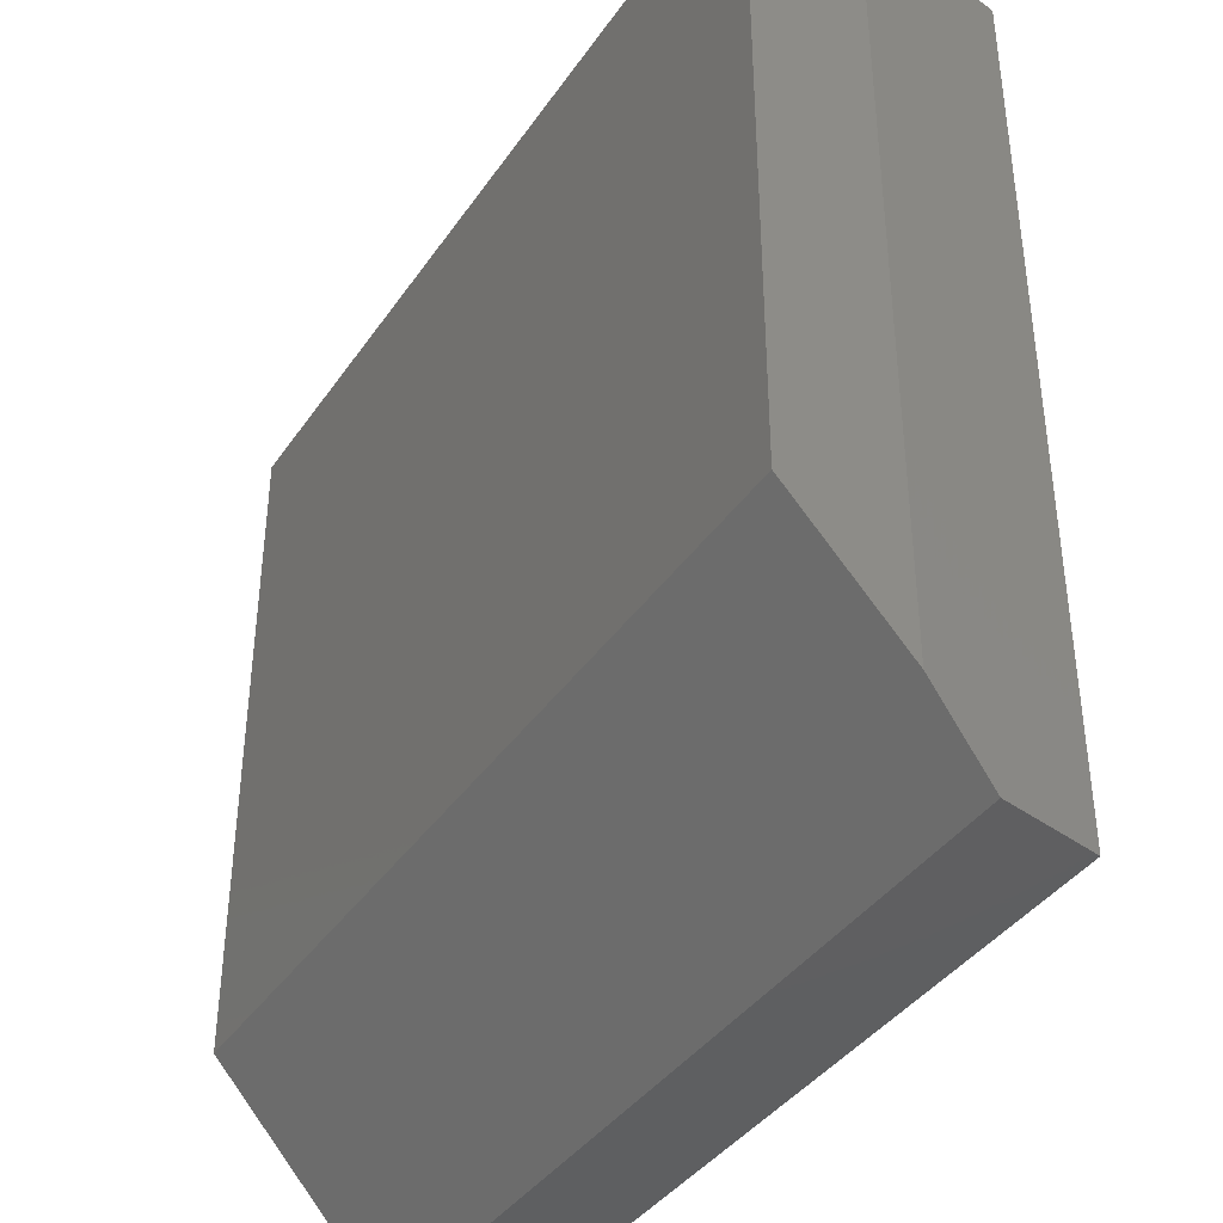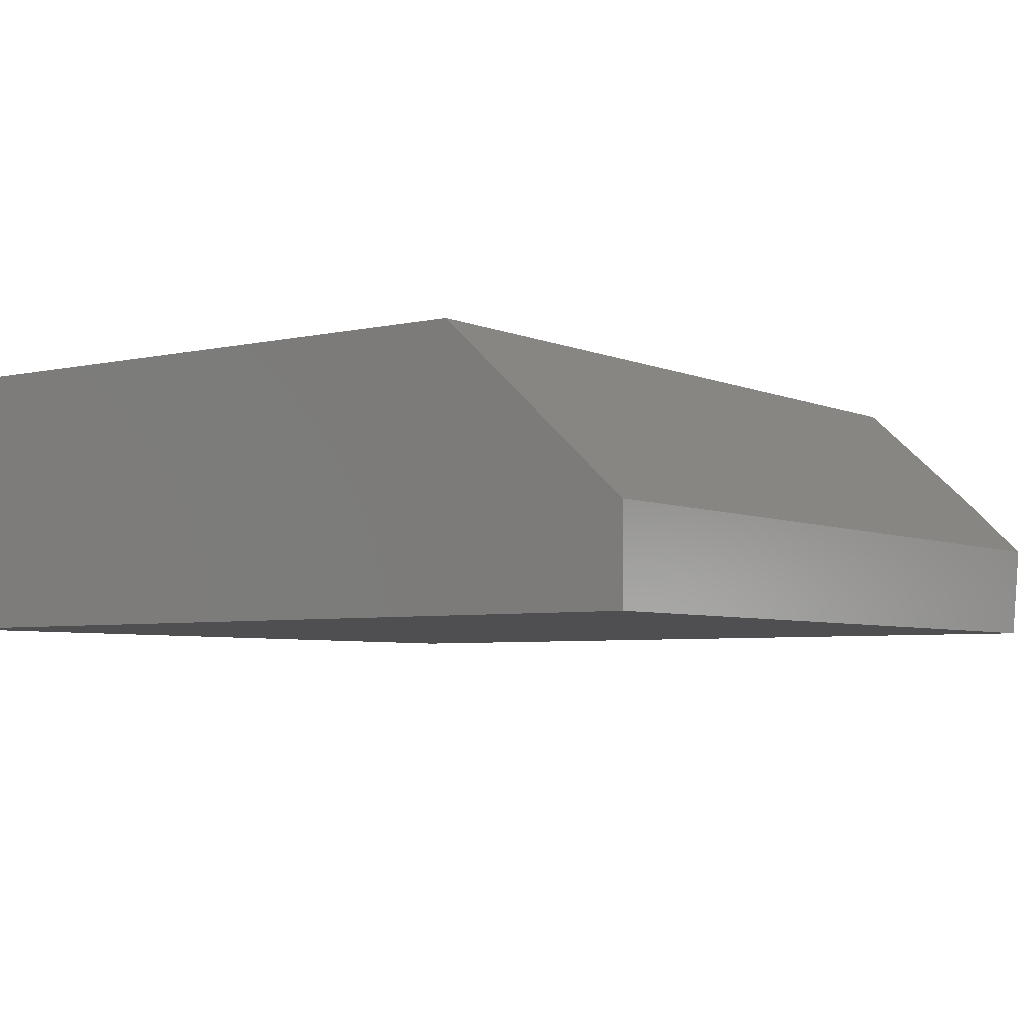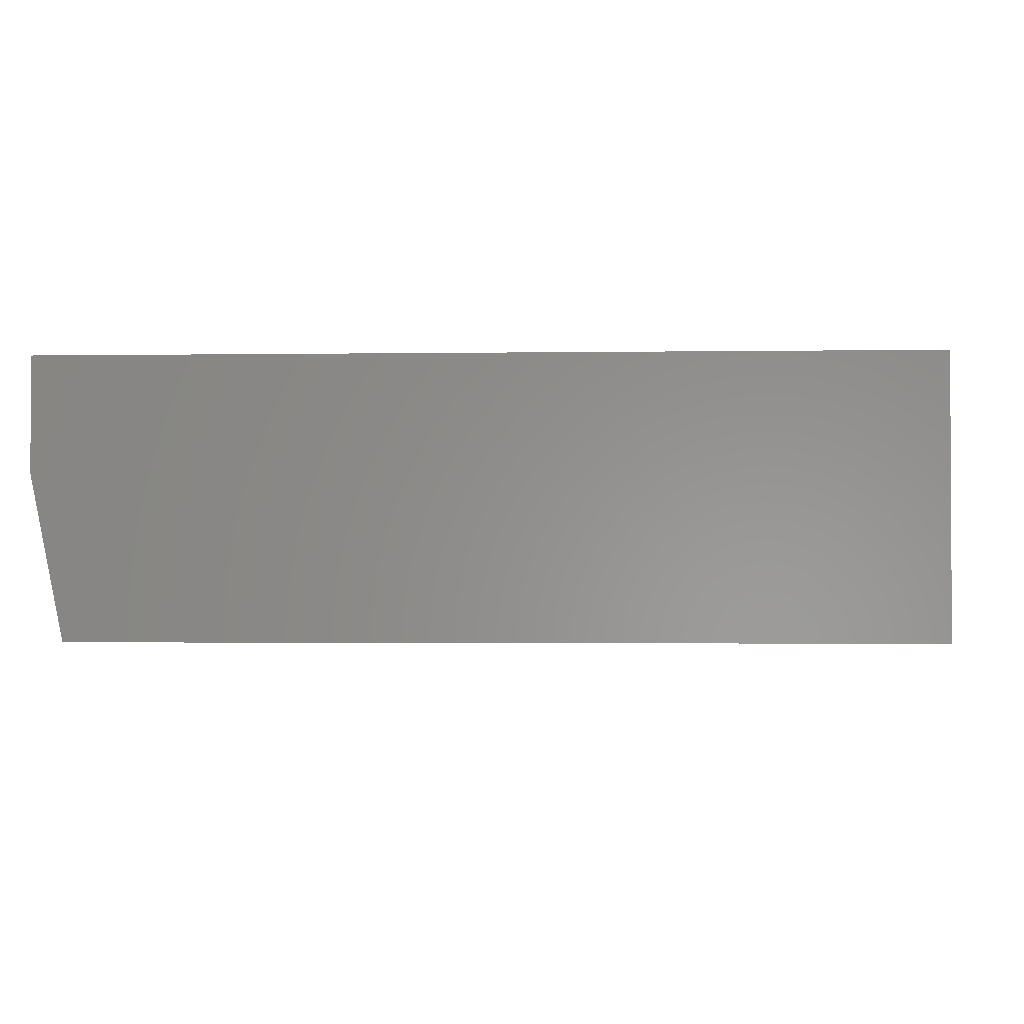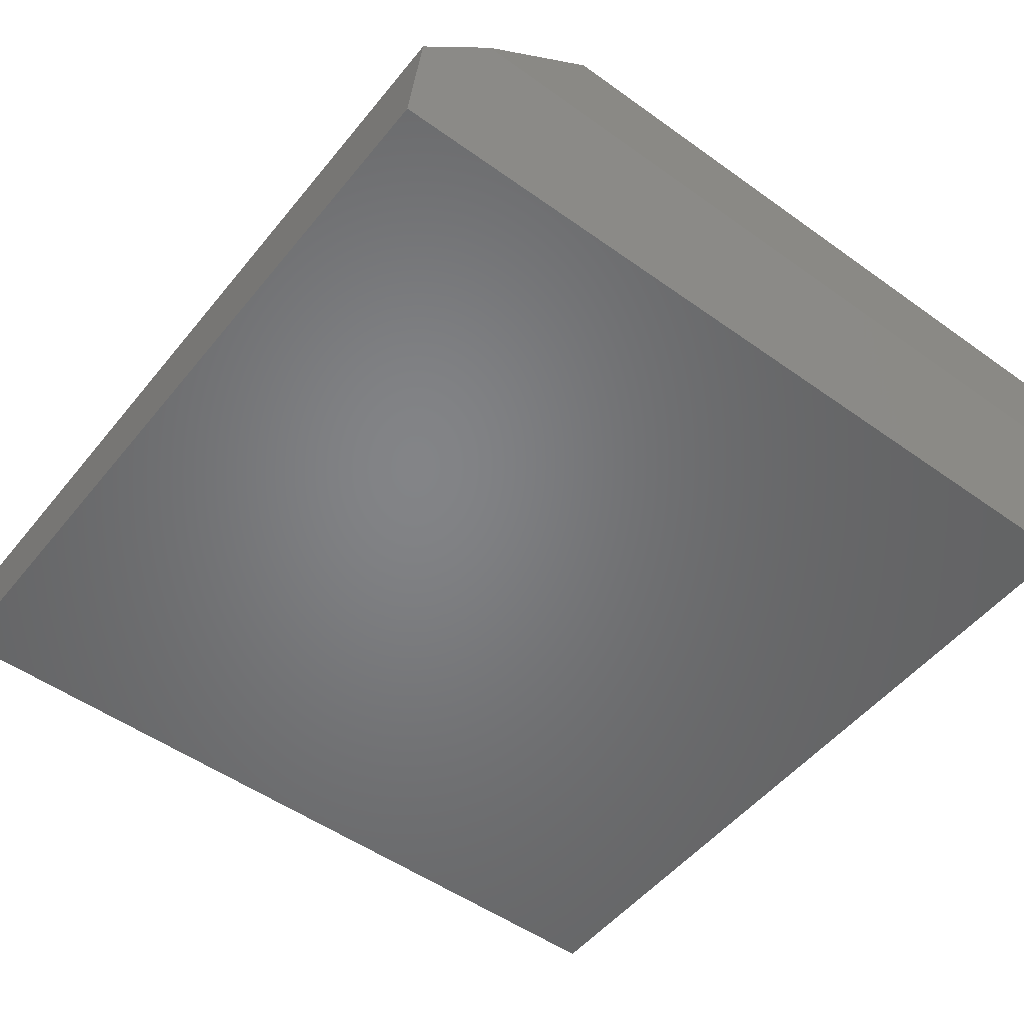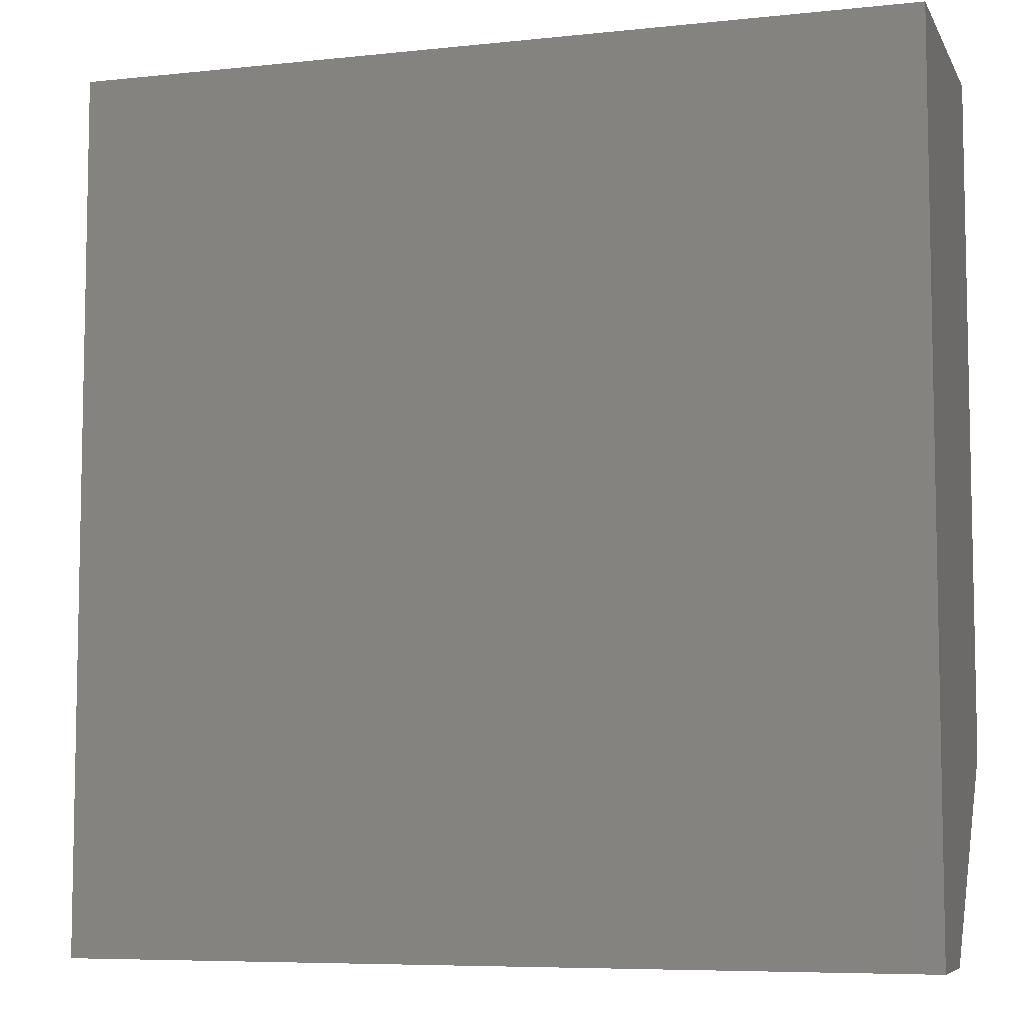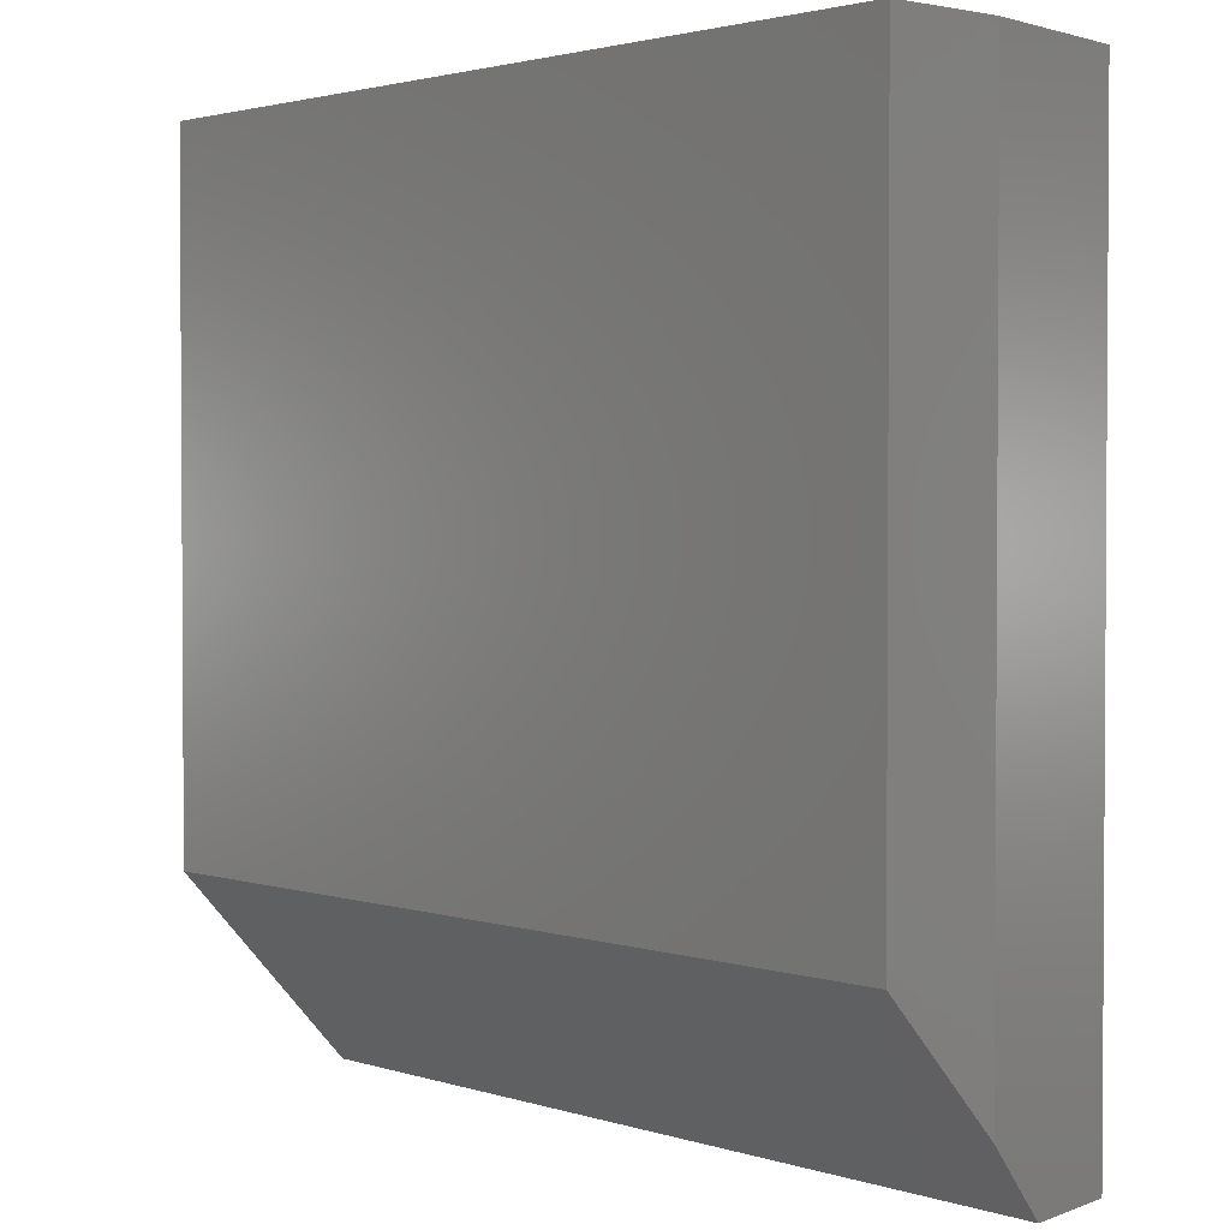
<metadata>
{"format":"stl","ext":"stl","renderer":"f3d","projection":"perspective","resolution":1024,"background":"white","views":[{"elev":-39.3,"azim":59.1,"up":"+Y"},{"elev":-4.9,"azim":-53.9,"up":"+Z"},{"elev":-1.8,"azim":-176.6,"up":"+Z"},{"elev":-51.6,"azim":52.2,"up":"+Z"},{"elev":-7.0,"azim":-162.8,"up":"+Y"},{"elev":2.2,"azim":48.4,"up":"+Y"}]}
</metadata>
<code>
# stl→obj: 12 verts, 20 faces
v 0.1016 -0.02557 0.1562
v 0.1016 0.09375 0.2656
v 0.08906 -0.09375 0.09375
v -0.7422 0.09375 0.2656
v -0.7422 -0.09375 0.09375
v 0.1016 0.75 0.2656
v 0.1016 0.75 0.1562
v -0.7422 -0.09375 0
v 0.07031 -0.09375 0
v -0.7422 0.75 0
v 0.07031 0.75 0
v -0.7422 0.75 0.2656
f 1 2 3
f 3 2 4
f 3 4 5
f 2 1 6
f 6 1 7
f 5 8 3
f 3 8 9
f 8 10 9
f 9 10 11
f 10 12 11
f 11 12 6
f 11 6 7
f 11 7 9
f 9 7 1
f 9 1 3
f 4 2 12
f 12 2 6
f 12 10 4
f 4 10 8
f 4 8 5

</code>
